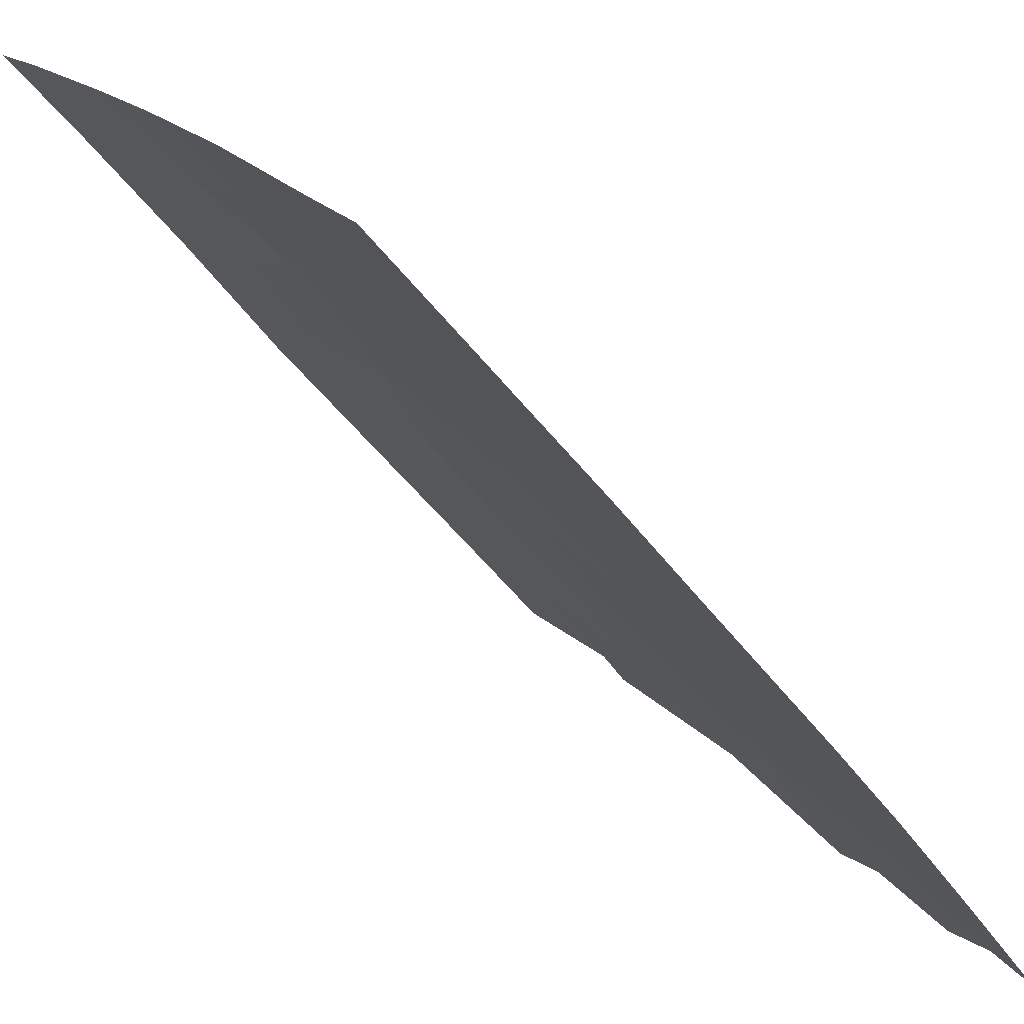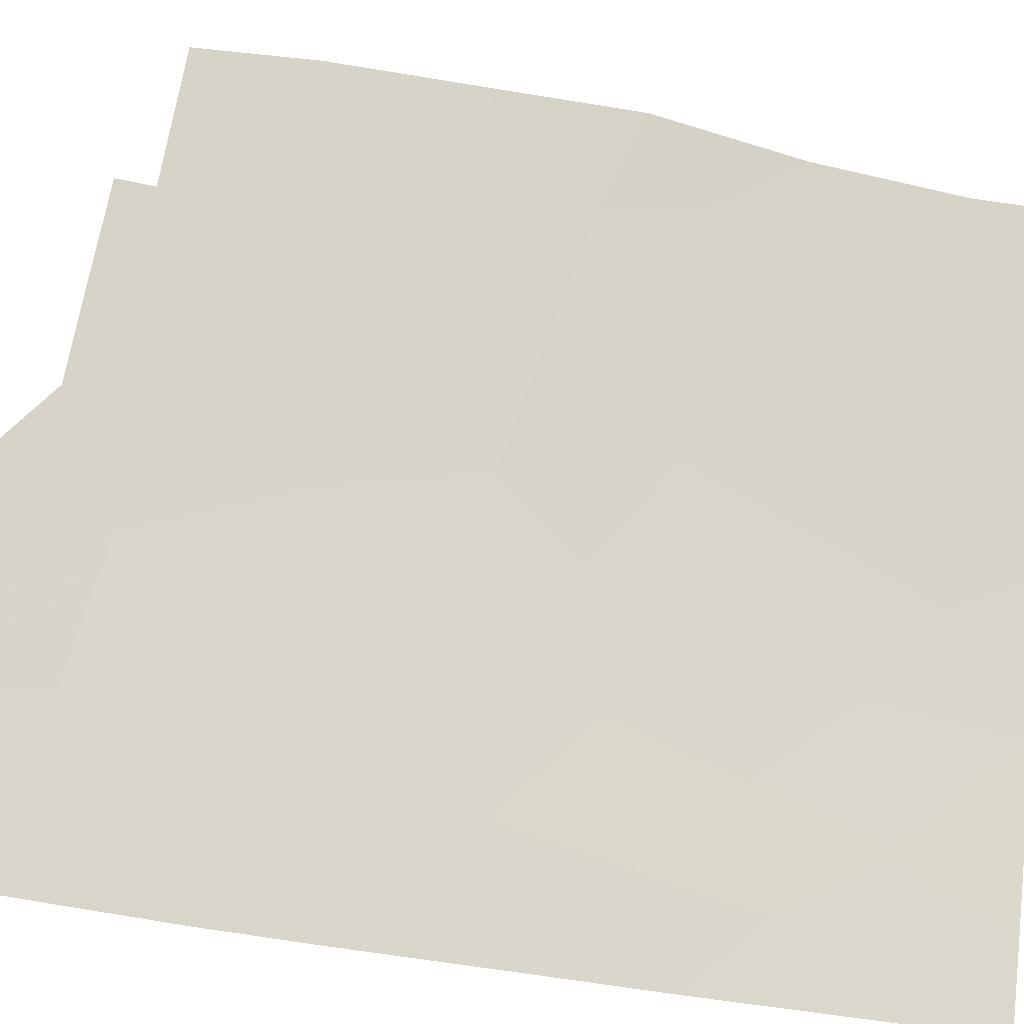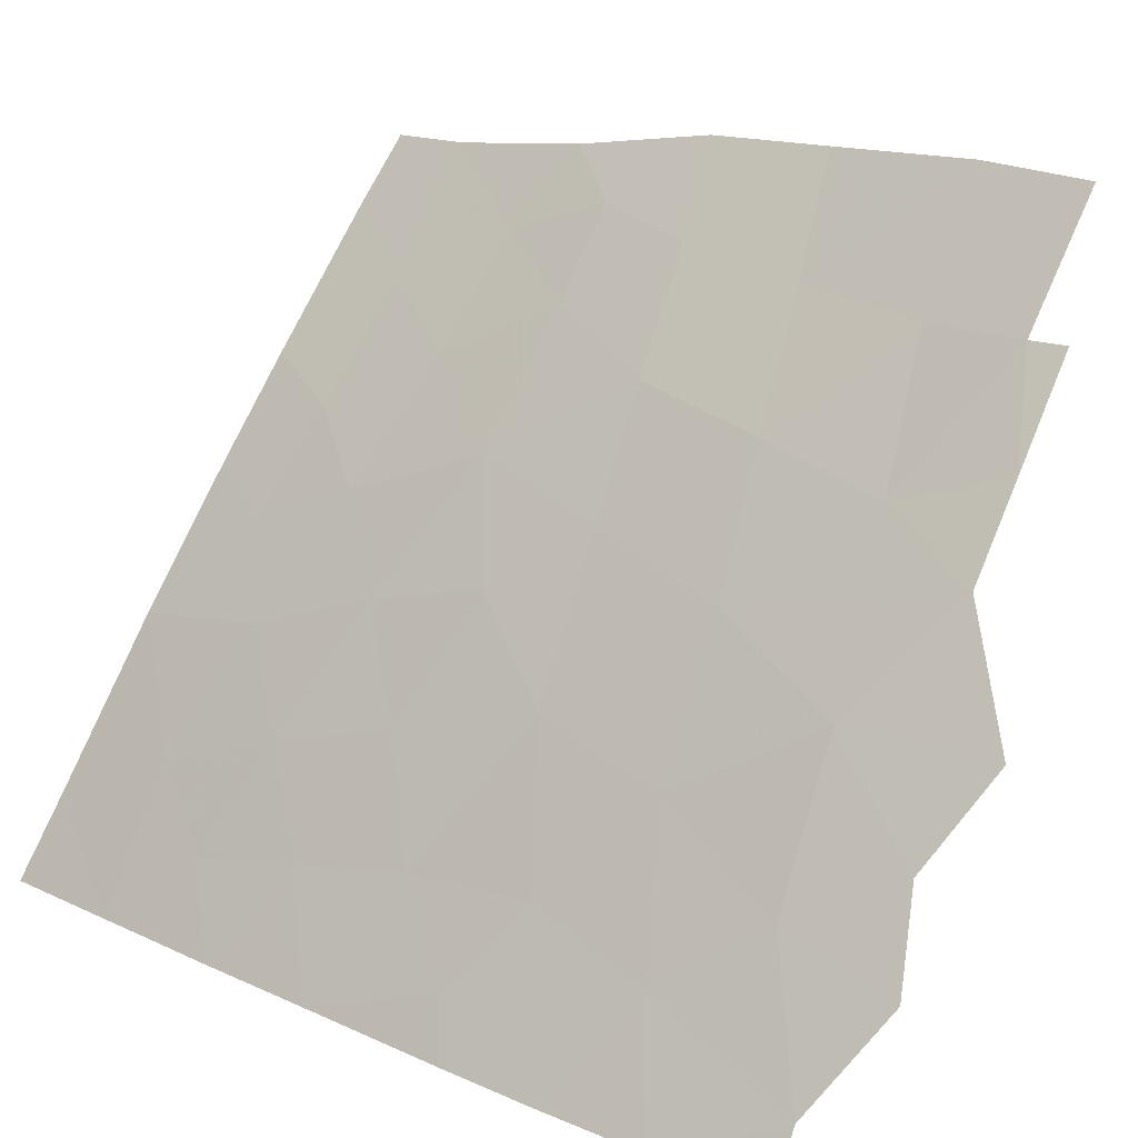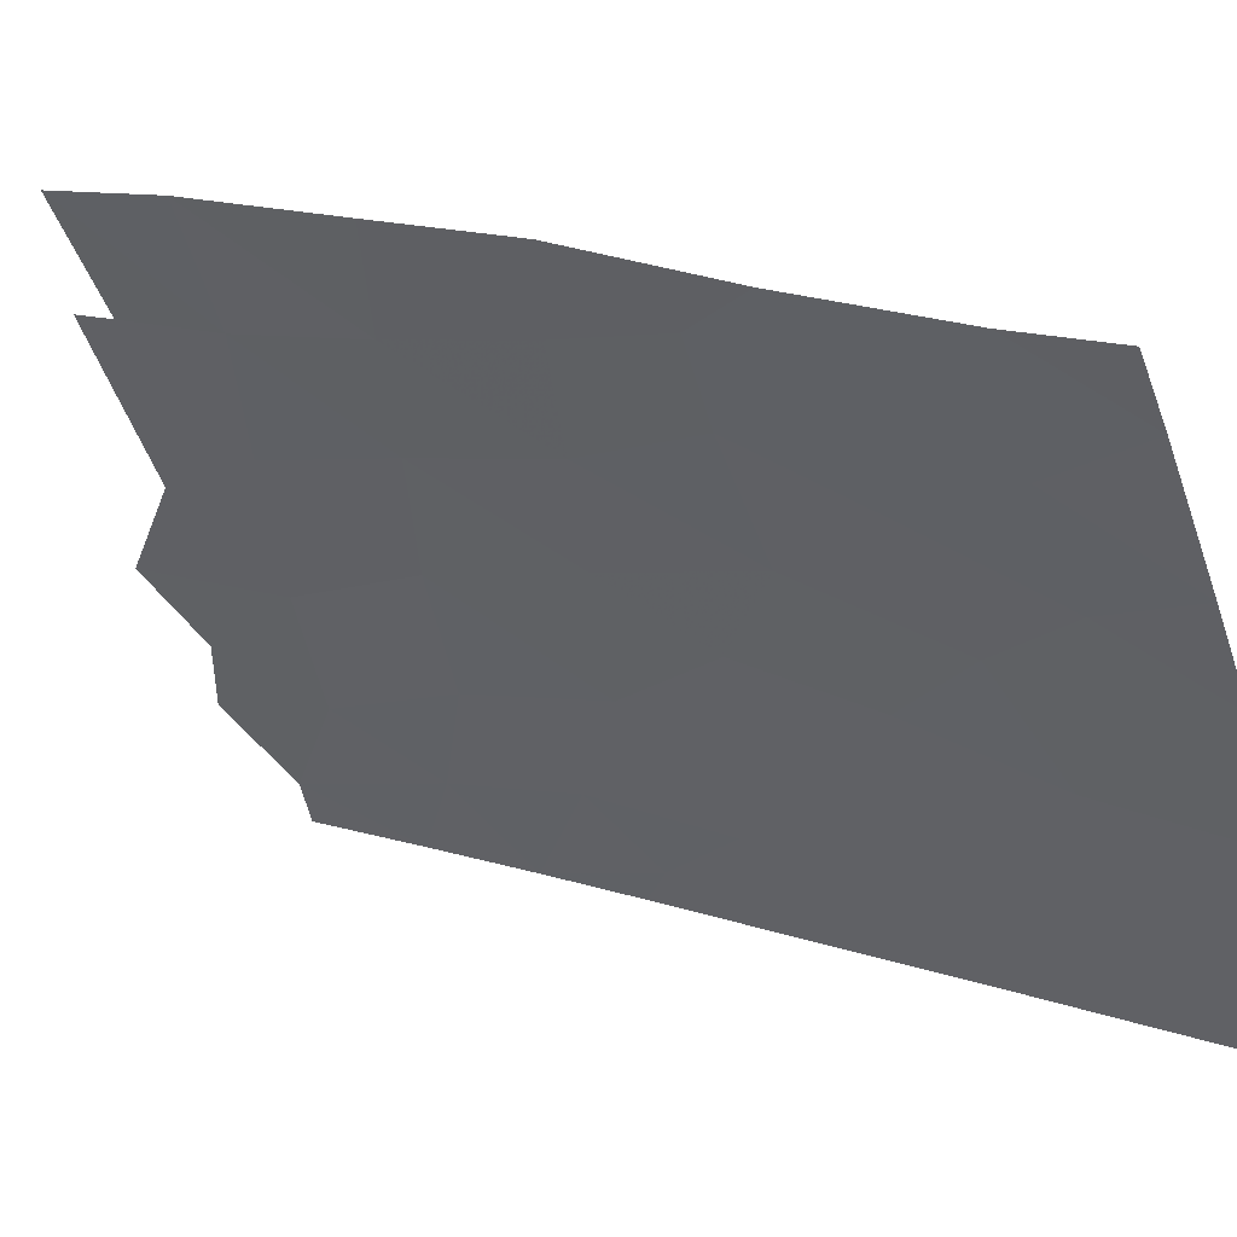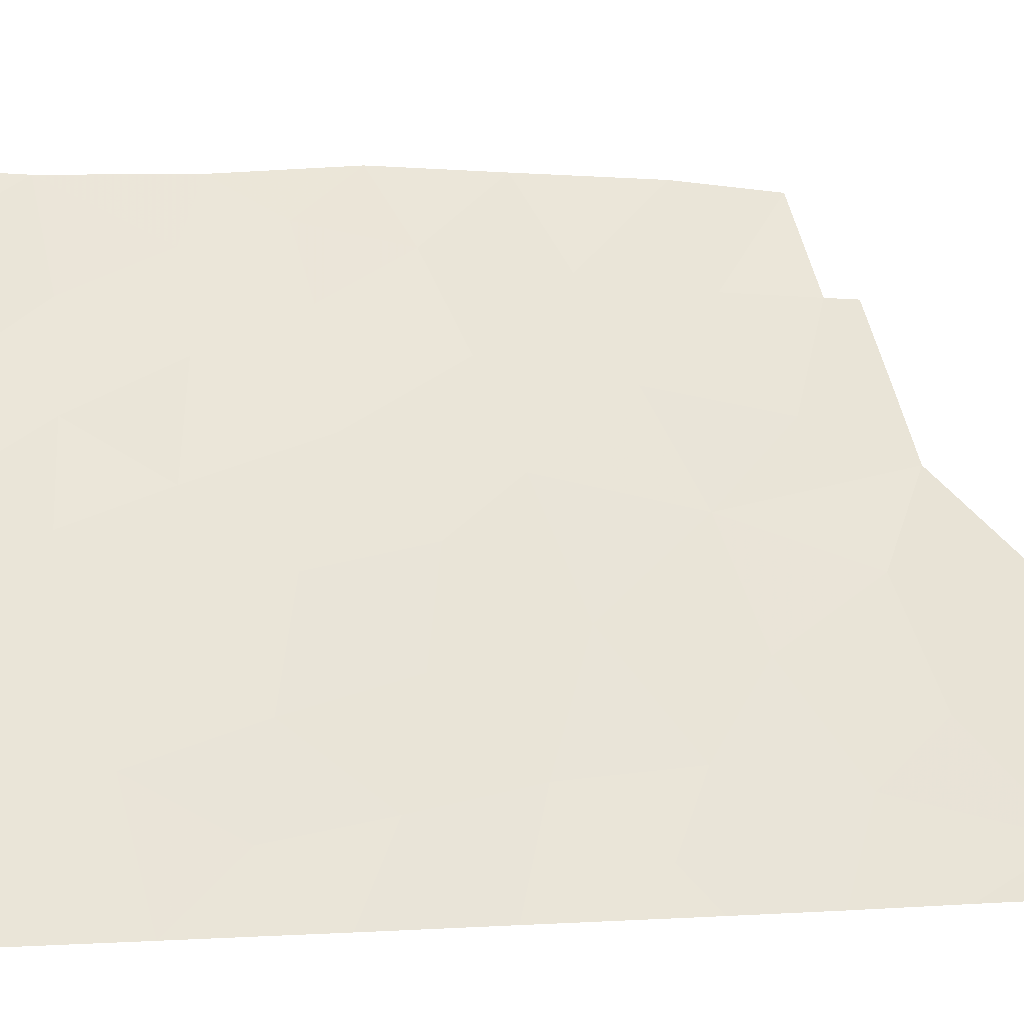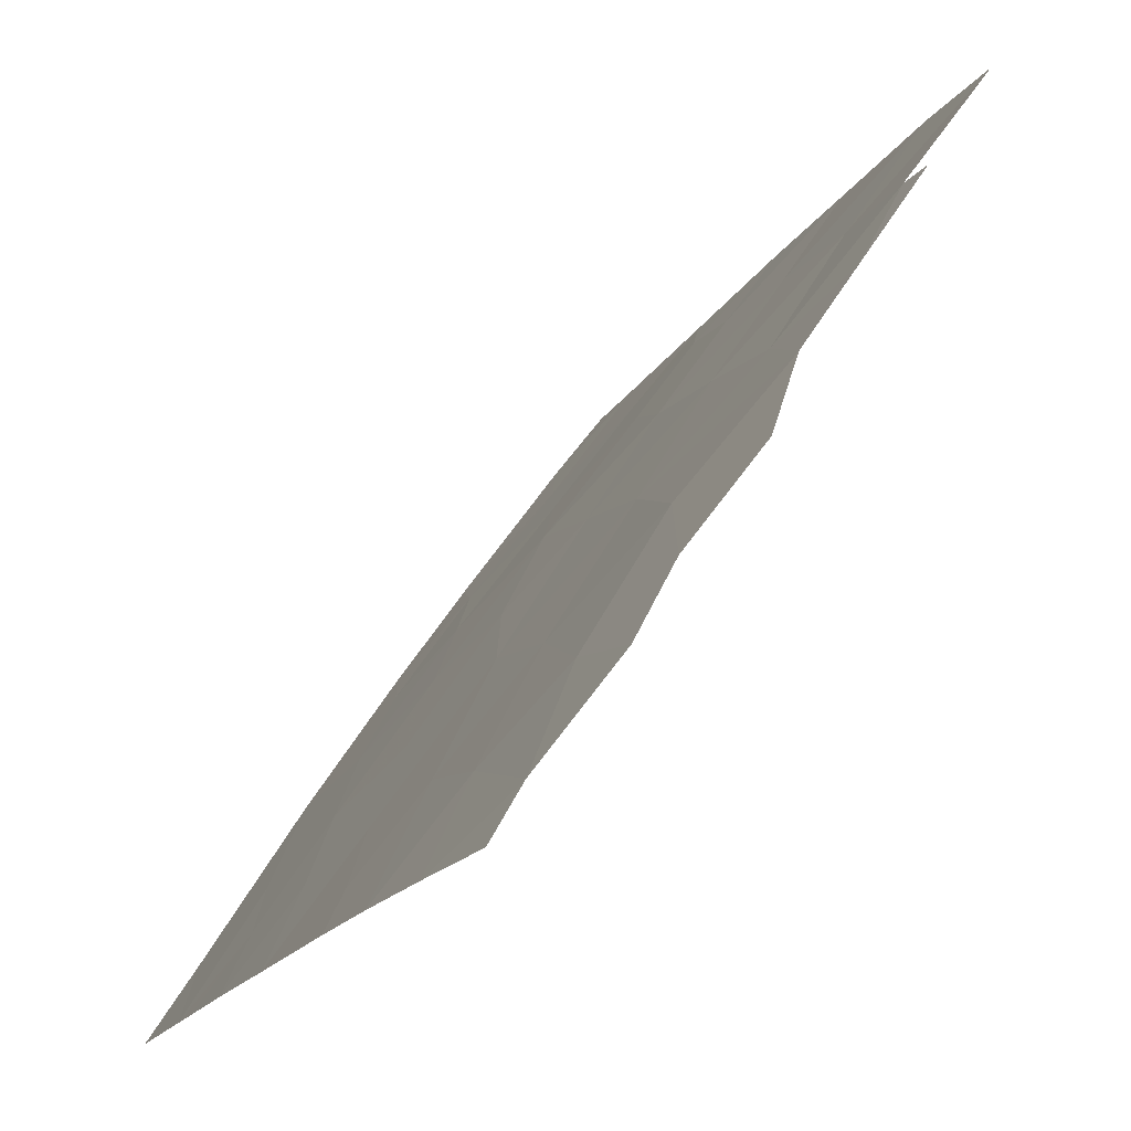
<metadata>
{"format":"obj","ext":"obj","renderer":"f3d","projection":"perspective","resolution":1024,"background":"white","views":[{"elev":-50.0,"azim":35.1,"up":"+Y"},{"elev":-49.6,"azim":-102.3,"up":"+Y"},{"elev":11.5,"azim":139.2,"up":"+Y"},{"elev":18.1,"azim":-57.6,"up":"+Y"},{"elev":0.2,"azim":73.5,"up":"+Y"},{"elev":-16.5,"azim":160.0,"up":"+Y"}]}
</metadata>
<code>
v 68.95 40.1 39.72
v 71.12 37.11 40.9
v 69.78 38.97 43.57
v 70.88 37.48 43.12
v 71.41 36.63 48.56
v 72.36 35.23 48.75
v 69 39.89 50
v 69.69 38.98 50
v 69.05 39.86 48.61
v 70.17 38.38 37.33
v 70.19 38.39 37.88
v 71.04 37.13 37.22
v 69.52 39.31 45.26
v 69.01 39.95 46.32
v 73.11 34.13 47.78
v 74.7 31.66 46.77
v 72.75 34.72 45.83
v 71.03 37.12 50
v 69.77 38.9 46.82
v 73.83 33.04 46.35
v 74.48 32.02 39
v 73.43 33.64 39.94
v 69.03 39.96 38
v 74.15 32.49 48.26
v 74.56 31.78 50
v 71.61 36.45 45.08
v 75.33 30.72 43.81
v 74.96 31.31 41.78
v 71.77 36.06 37.13
v 72.76 34.66 38.08
v 74.54 31.93 45
v 74.34 32.24 43.14
v 75.35 30.72 41.29
v 73.9 32.89 37.71
v 73.39 33.58 36.36
v 75.34 30.72 39.75
v 71.98 35.77 50
v 75.32 30.72 45.75
v 75.29 30.72 47.31
v 72.64 34.67 35.88
v 68.86 40.16 44.09
v 74.26 32.38 41.09
v 75.28 30.72 47.98
v 75.24 30.72 50
v 74.82 31.39 36.5
v 74.04 32.55 35.89
v 75.3 30.72 38.09
v 75.24 30.72 36.36
v 73.2 33.93 50
v 68.9 40.13 42.04
v 72.03 35.77 47.19
v 70.85 37.42 46.83
v 70.37 38.15 45.11
v 73.53 33.52 44.43
v 70.27 38.18 48.47
v 72.53 35.08 43.97
v 69.98 38.66 41.45
v 70.14 38.44 39.41
v 71.36 36.71 38.75
v 72.25 35.43 40.31
v 73.18 34.06 42.22
v 71.93 35.94 42.69
f 8 7 9
f 11 10 12
f 26 56 17
f 16 24 20
f 49 24 25
f 19 14 13
f 53 26 52
f 16 20 31
f 6 51 15
f 33 27 28
f 24 49 15
f 15 20 24
f 42 22 21
f 51 26 17
f 17 15 51
f 30 35 34
f 34 22 30
f 19 55 9
f 37 18 5
f 54 32 31
f 31 20 54
f 38 39 16
f 9 14 19
f 5 52 51
f 40 35 30
f 58 1 23
f 58 23 11
f 19 52 55
f 41 50 3
f 32 27 31
f 43 25 24
f 43 44 25
f 39 43 16
f 46 45 34
f 21 34 45
f 48 47 45
f 47 36 21
f 49 6 15
f 2 4 57
f 60 62 2
f 20 15 17
f 13 3 53
f 32 54 61
f 35 46 34
f 2 57 58
f 29 40 30
f 43 24 16
f 14 41 13
f 41 3 13
f 32 28 27
f 36 33 28
f 27 38 31
f 38 16 31
f 49 37 6
f 37 5 6
f 28 32 42
f 36 28 42
f 50 57 3
f 4 2 62
f 51 52 26
f 18 55 5
f 34 21 22
f 13 53 19
f 52 19 53
f 26 53 4
f 42 21 36
f 55 8 9
f 8 55 18
f 59 60 2
f 54 20 17
f 52 5 55
f 60 61 62
f 42 61 22
f 3 57 4
f 53 3 4
f 50 1 57
f 58 57 1
f 11 59 58
f 59 12 29
f 30 22 60
f 6 5 51
f 59 11 12
f 2 58 59
f 60 22 61
f 29 30 60
f 56 26 62
f 59 29 60
f 56 61 54
f 32 61 42
f 56 54 17
f 62 61 56
f 62 26 4
f 47 21 45

</code>
